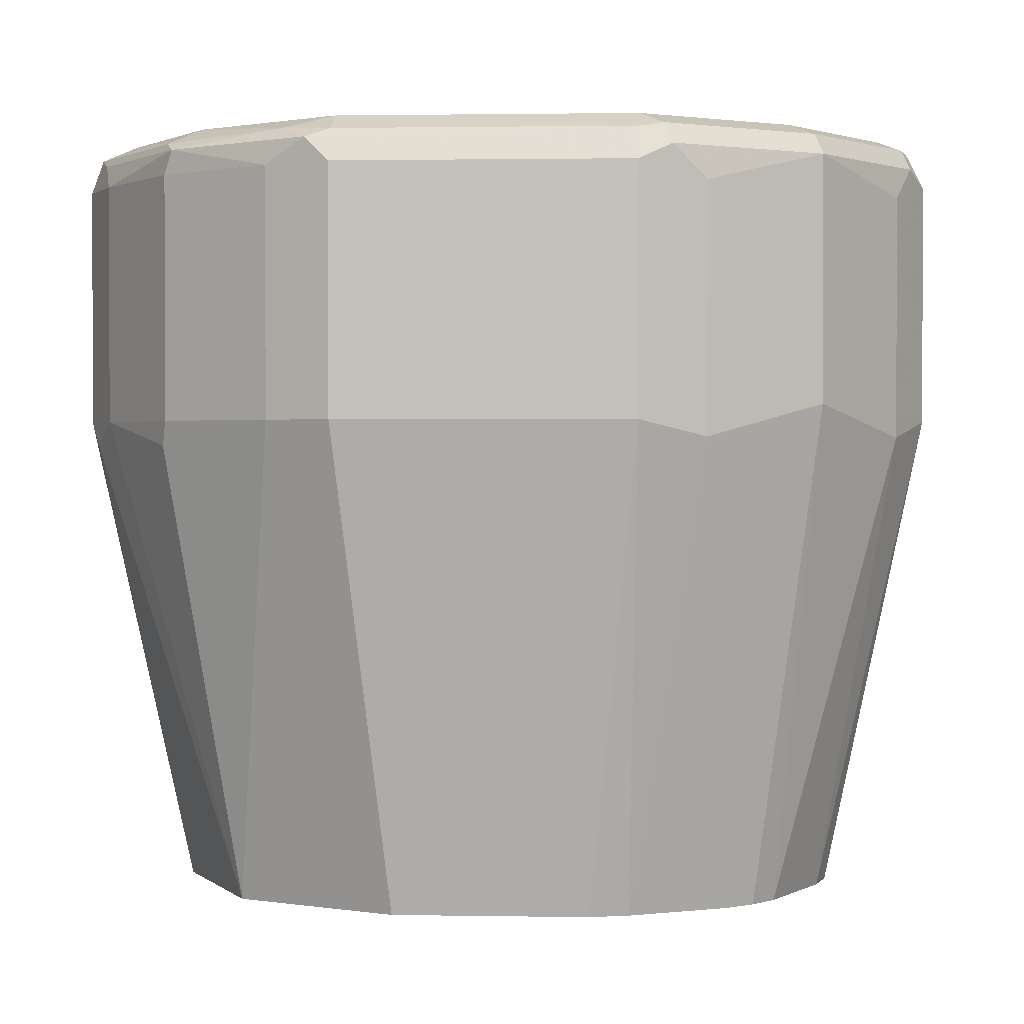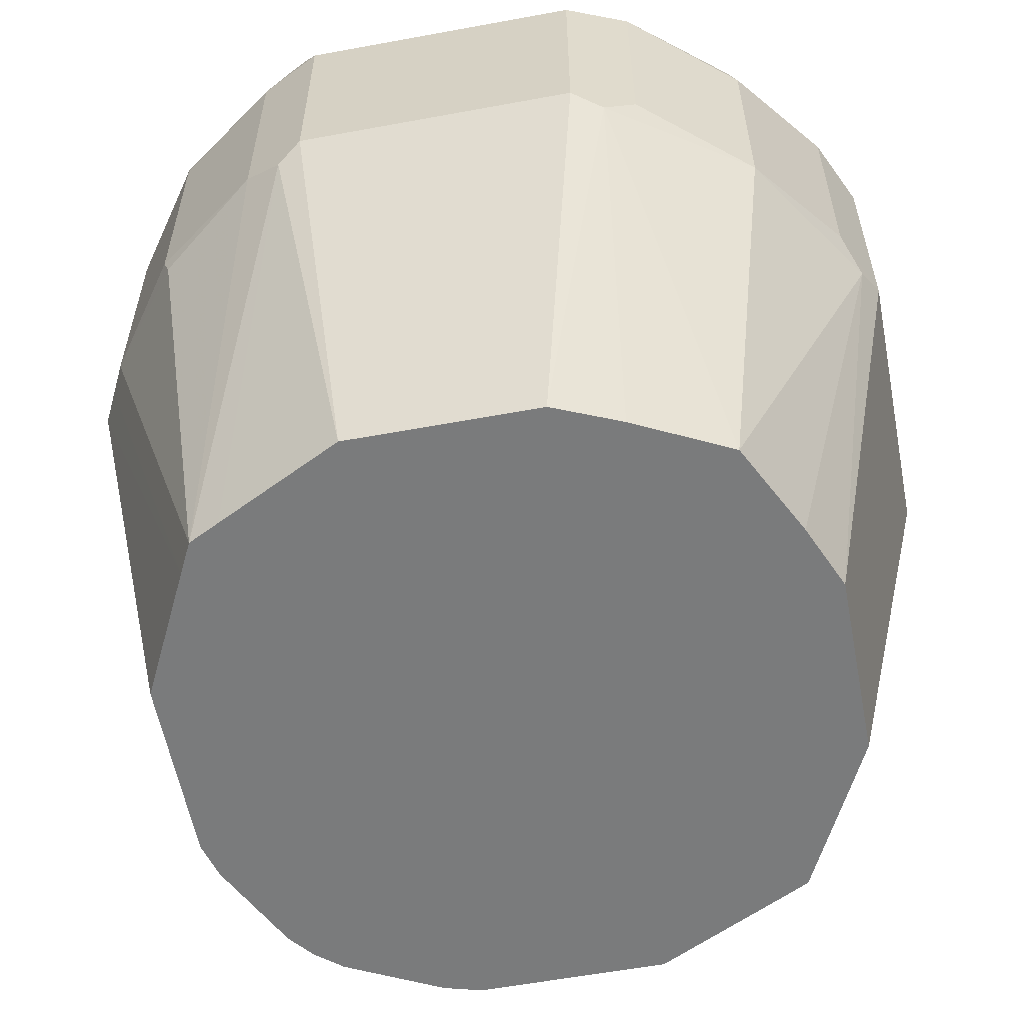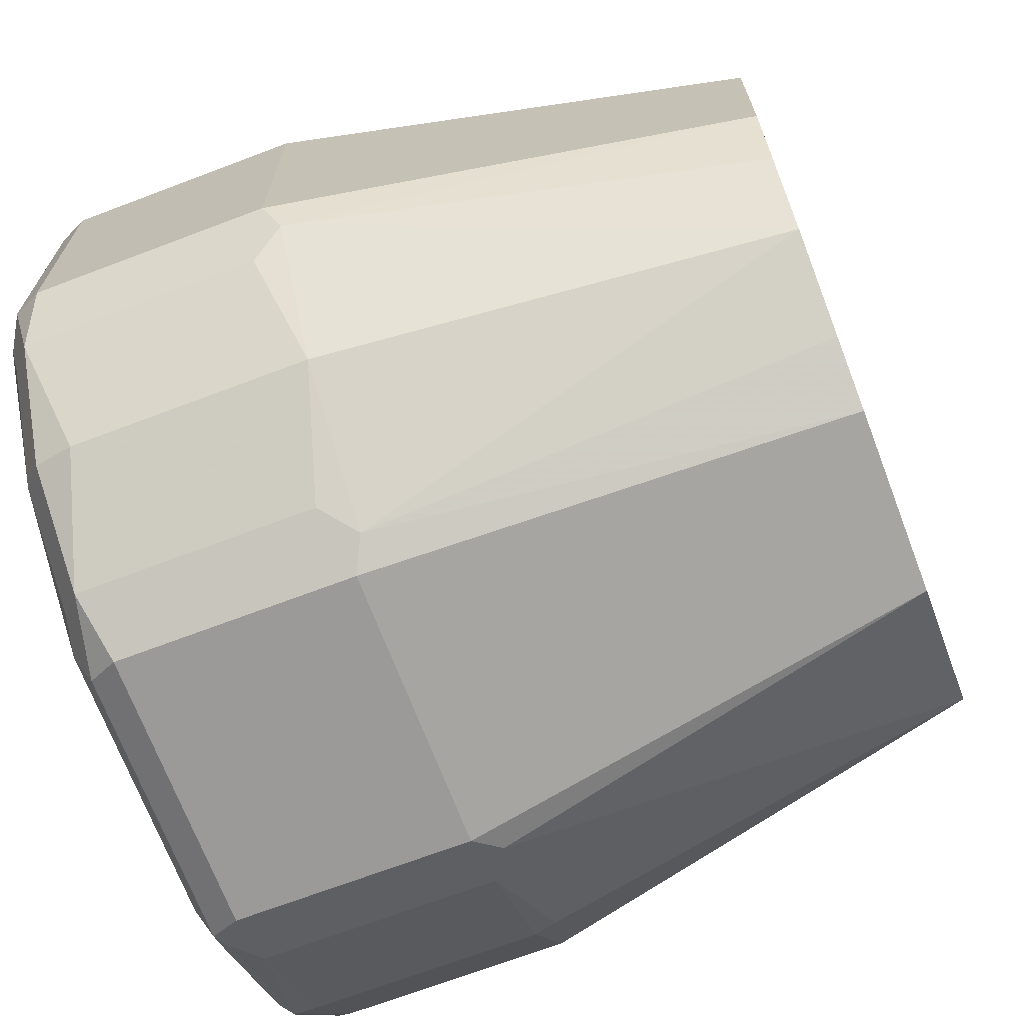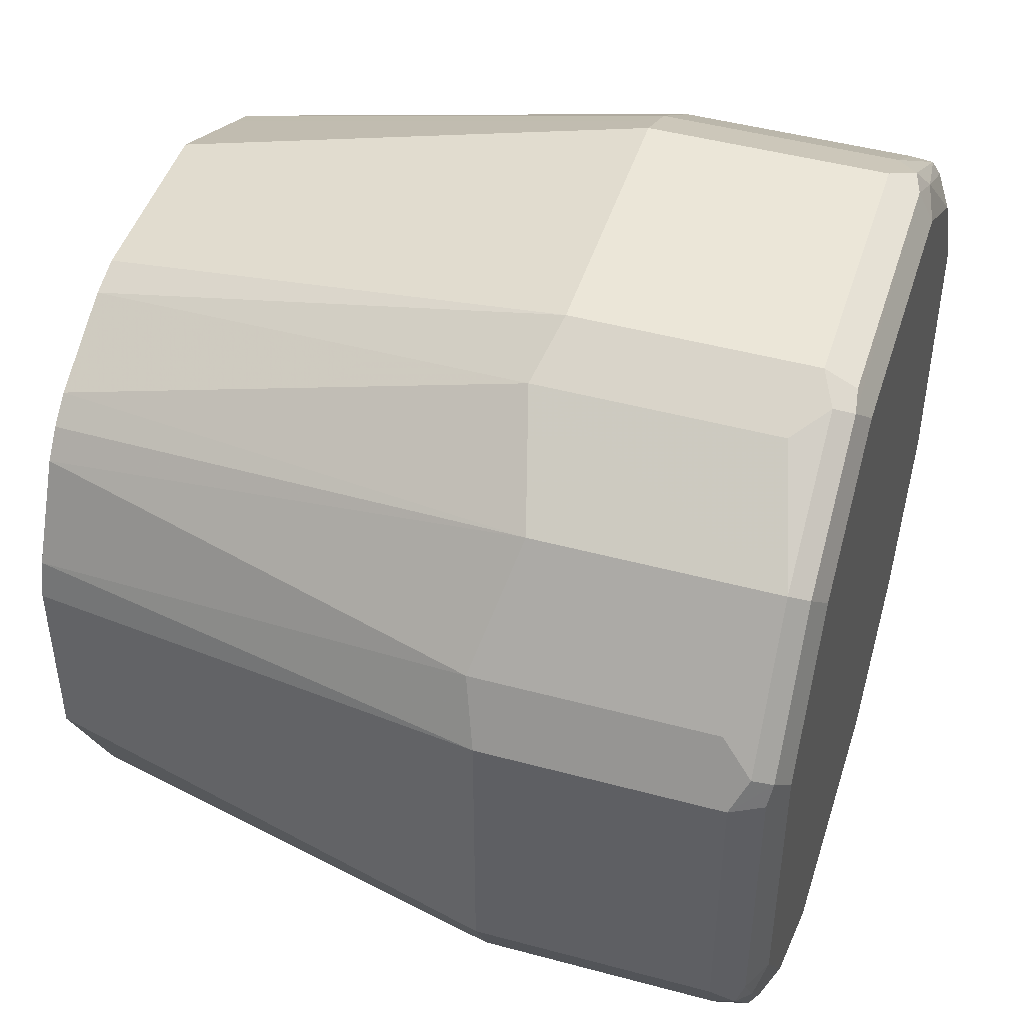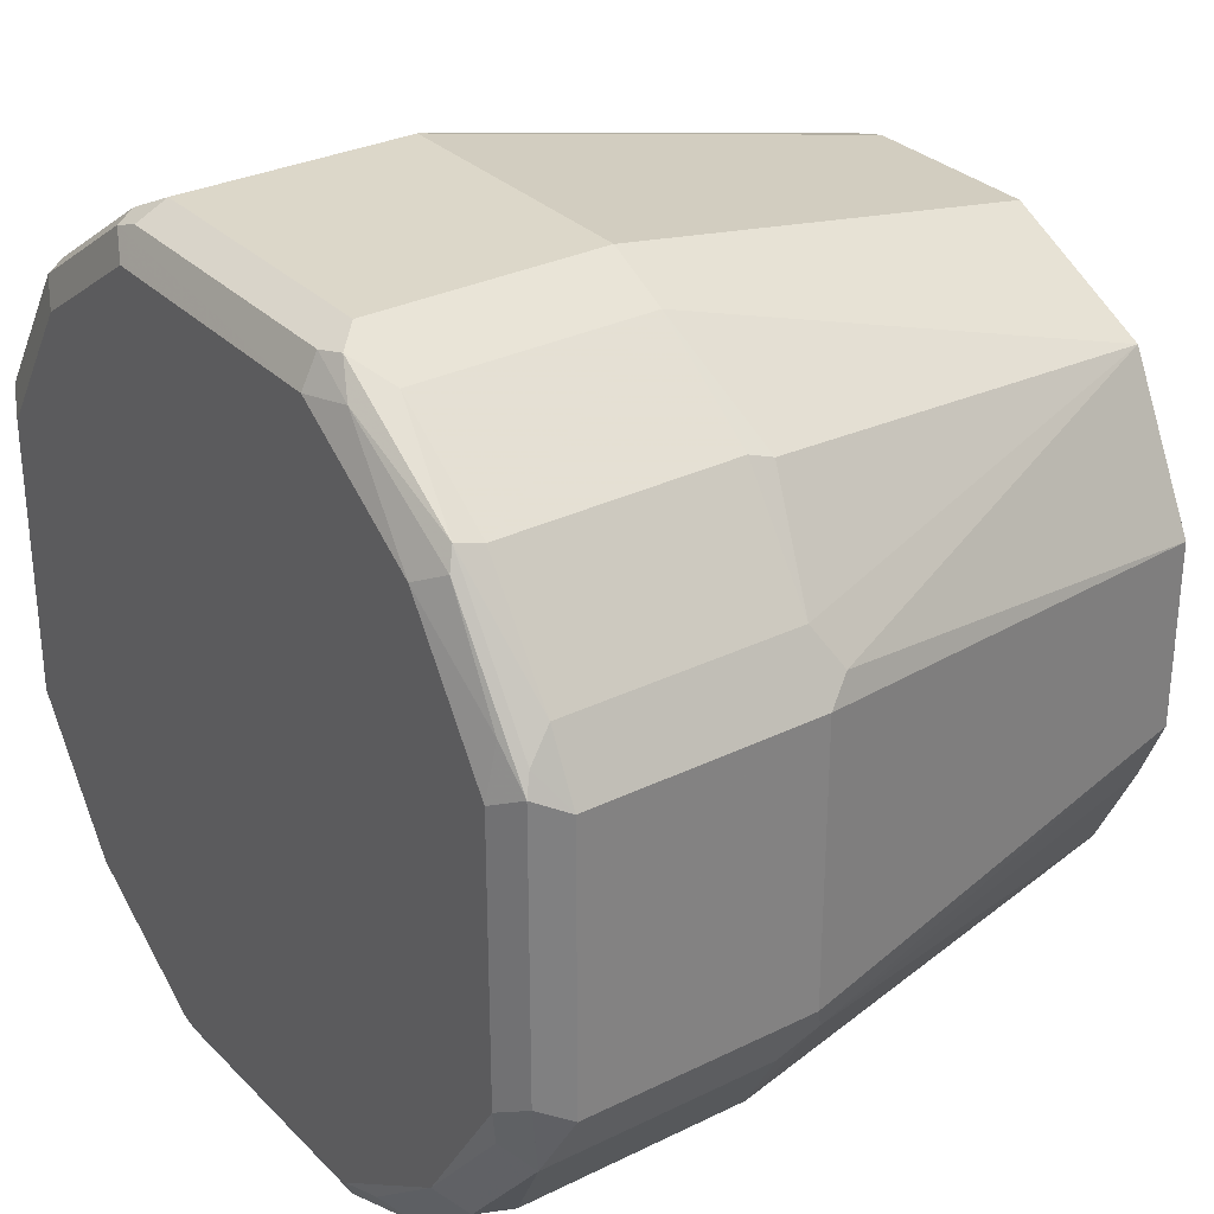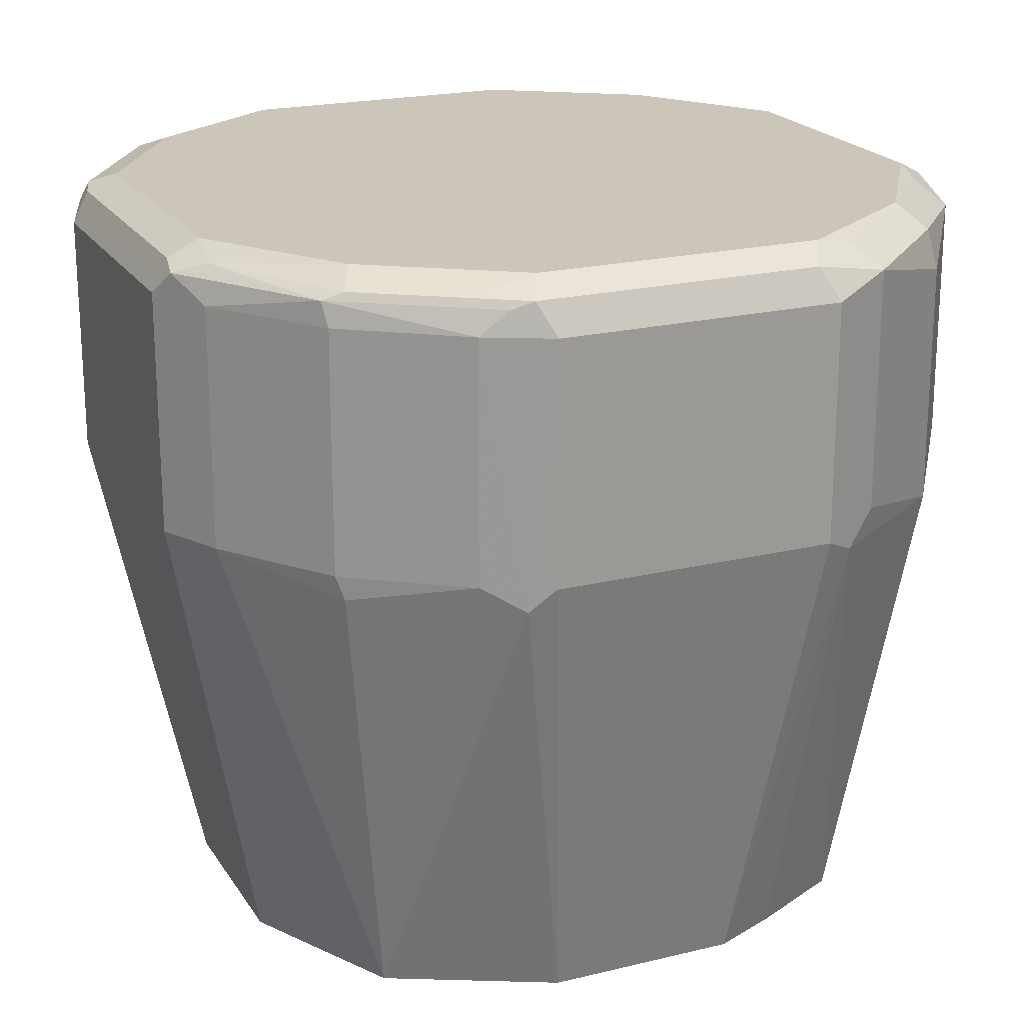
<metadata>
{"format":"obj","ext":"obj","renderer":"f3d","projection":"perspective","resolution":1024,"background":"white","views":[{"elev":1.3,"azim":-176.4,"up":"+Z"},{"elev":-58.3,"azim":10.8,"up":"+Z"},{"elev":-69.4,"azim":110.8,"up":"+Y"},{"elev":46.2,"azim":-72.8,"up":"+Y"},{"elev":30.3,"azim":54.5,"up":"+Y"},{"elev":20.8,"azim":-23.7,"up":"+Z"}]}
</metadata>
<code>
v -0.05961 0.1789 0.7951
v -0.03975 0.1391 0.5963
v -0.0553 0.1348 0.5963
v -0.08612 0.1656 0.7885
v -0.05961 0.1789 0.8945
v 0.05961 0.1789 0.7951
v 0.03975 0.1391 0.5963
v -0.09505 0.1149 0.5963
v -0.08612 0.1656 0.8879
v -0.1325 0.1325 0.8017
v -0.07288 0.1722 0.9011
v -0.06956 0.169 0.9094
v -0.05961 0.1722 0.9077
v 0.06956 0.1739 0.9044
v 0.05961 0.1789 0.8945
v 0.08612 0.1656 0.7951
v 0.07453 0.169 0.7852
v 0.09274 0.1126 0.5963
v 0.0795 0.1193 0.5963
v -0.106 0.106 0.5963
v -0.1325 0.1325 0.9011
v -0.1149 0.09505 0.5963
v -0.1656 0.08612 0.7885
v -0.1292 0.1292 0.9094
v -0.05961 0.159 0.9143
v 0.05961 0.159 0.9143
v 0.05961 0.1722 0.9077
v 0.0795 0.1615 0.9094
v 0.1292 0.1341 0.9044
v 0.08612 0.1656 0.8945
v 0.106 0.106 0.5963
v 0.1325 0.1325 0.7951
v 0.1341 0.1292 0.7852
v -0.1656 0.08612 0.8879
v -0.1722 0.07288 0.9011
v -0.1348 0.0553 0.5963
v -0.1789 0.05961 0.7951
v -0.169 0.06956 0.9094
v -0.1193 0.1193 0.9143
v 0.1193 0.1193 0.9143
v 0.1325 0.1259 0.9077
v 0.169 0.07453 0.9044
v 0.1656 0.08612 0.8945
v 0.1325 0.1325 0.8945
v 0.1656 0.08612 0.7951
v 0.1739 0.06956 0.7852
v 0.1126 0.09274 0.5963
v -0.1789 0.05961 0.8945
v -0.1391 0.03975 0.5963
v -0.1789 -0.05961 0.7951
v -0.1722 0.05961 0.9077
v -0.1722 -0.05961 0.9077
v -0.159 -0.05961 0.9143
v -0.159 0.05961 0.9143
v 0.159 0.05961 0.9143
v 0.159 0.08199 0.9094
v 0.1722 0.06623 0.9077
v 0.1789 0.05961 0.8945
v 0.1789 0.05961 0.7951
v 0.1391 0.03975 0.5963
v 0.1193 0.0795 0.5963
v -0.1789 -0.05961 0.8945
v -0.1739 -0.06956 0.9044
v -0.1391 -0.03975 0.5963
v -0.169 -0.07453 0.7852
v -0.1656 -0.08612 0.7951
v -0.1193 -0.0795 0.5963
v -0.1126 -0.09274 0.5963
v -0.1615 -0.0795 0.9094
v -0.1193 -0.1193 0.9143
v 0.159 -0.05961 0.9143
v 0.1722 -0.05299 0.9077
v 0.1789 -0.05961 0.8945
v 0.1789 -0.05961 0.7951
v 0.1391 -0.03975 0.5963
v -0.1656 -0.08612 0.8945
v -0.1341 -0.1292 0.9044
v -0.106 -0.106 0.5963
v -0.1292 -0.1341 0.7852
v -0.1325 -0.1325 0.7951
v -0.1259 -0.1325 0.9077
v -0.08199 -0.159 0.9094
v -0.05961 -0.159 0.9143
v 0.1557 -0.07618 0.911
v 0.1193 -0.1193 0.9143
v 0.1656 -0.08612 0.9011
v 0.169 -0.06956 0.9044
v 0.1656 -0.08612 0.8017
v 0.1722 -0.07288 0.7885
v 0.1272 -0.06756 0.5963
v -0.1325 -0.1325 0.8945
v -0.08612 -0.1656 0.8945
v -0.07453 -0.169 0.9044
v -0.09274 -0.1126 0.5963
v -0.06956 -0.1739 0.7852
v -0.08612 -0.1656 0.7951
v -0.06623 -0.1722 0.9077
v 0.05961 -0.159 0.9143
v 0.1292 -0.1292 0.9044
v 0.07618 -0.1557 0.911
v 0.1325 -0.1325 0.8879
v 0.1325 -0.1325 0.7885
v 0.1073 -0.1073 0.5963
v -0.05961 -0.1789 0.8945
v -0.0795 -0.1193 0.5963
v -0.03975 -0.1391 0.5963
v -0.05961 -0.1789 0.7951
v 0.05299 -0.1722 0.9077
v 0.08612 -0.1656 0.9011
v 0.08612 -0.1656 0.8017
v 0.07288 -0.1722 0.7885
v 0.06756 -0.1272 0.5963
v 0.05961 -0.1789 0.8945
v 0.03975 -0.1391 0.5963
v 0.05961 -0.1789 0.7951
v 0.06956 -0.169 0.9044
f 1 2 3
f 58 74 59
f 59 74 75
f 59 75 60
f 63 66 76
f 63 76 77
f 63 77 69
f 65 68 66
f 66 68 78
f 66 78 79
f 66 79 80
f 66 80 91
f 58 73 74
f 66 91 76
f 69 81 70
f 70 81 82
f 70 82 83
f 71 84 72
f 71 85 84
f 72 84 86
f 72 86 87
f 72 87 73
f 73 87 86
f 73 86 88
f 73 88 74
f 69 77 81
f 57 73 58
f 57 72 73
f 55 57 56
f 40 56 41
f 41 56 57
f 41 57 42
f 42 57 58
f 42 58 43
f 43 58 46
f 43 46 45
f 46 58 59
f 46 59 60
f 46 60 61
f 46 61 47
f 48 62 63
f 48 63 51
f 50 65 66
f 50 66 63
f 50 63 62
f 50 64 67
f 50 67 68
f 50 68 65
f 51 63 52
f 52 63 69
f 52 69 53
f 53 69 70
f 55 71 72
f 55 72 57
f 74 88 89
f 74 89 75
f 75 89 90
f 76 91 77
f 94 105 95
f 95 105 106
f 95 106 107
f 95 107 104
f 97 104 113
f 97 113 108
f 98 108 100
f 99 109 101
f 100 108 109
f 101 109 110
f 101 110 102
f 102 110 111
f 102 111 103
f 103 111 112
f 104 107 115
f 104 115 113
f 106 114 115
f 106 115 107
f 108 116 109
f 109 116 113
f 109 113 115
f 109 115 110
f 110 115 111
f 111 115 114
f 111 114 112
f 93 104 97
f 40 55 56
f 92 104 93
f 92 96 95
f 77 91 92
f 77 92 93
f 77 93 81
f 78 94 95
f 78 95 96
f 78 96 79
f 79 96 80
f 80 96 92
f 80 92 91
f 81 93 97
f 81 97 82
f 82 97 83
f 83 97 108
f 83 108 98
f 84 85 99
f 84 99 86
f 85 98 100
f 85 100 109
f 85 109 99
f 86 99 101
f 86 101 102
f 86 102 88
f 88 102 89
f 89 102 103
f 89 103 90
f 92 95 104
f 38 53 54
f 108 113 116
f 38 51 52
f 2 20 8
f 2 8 3
f 3 8 4
f 4 8 10
f 4 10 21
f 4 21 9
f 5 9 11
f 5 11 12
f 5 12 13
f 5 13 14
f 5 14 15
f 2 22 20
f 6 15 14
f 6 16 17
f 6 17 18
f 6 18 19
f 6 19 7
f 8 20 10
f 9 21 11
f 10 20 22
f 10 22 23
f 10 23 34
f 10 34 21
f 11 21 24
f 6 14 16
f 2 36 22
f 2 49 36
f 2 64 49
f 38 52 53
f 1 3 4
f 1 4 9
f 1 9 5
f 1 15 6
f 1 6 7
f 1 7 2
f 2 7 19
f 2 19 18
f 2 18 31
f 2 31 47
f 2 47 61
f 2 61 60
f 2 60 75
f 2 75 90
f 2 90 103
f 2 103 112
f 2 112 114
f 2 114 106
f 2 106 105
f 2 105 94
f 2 94 78
f 2 78 68
f 2 68 67
f 2 67 64
f 11 24 12
f 12 24 39
f 1 5 15
f 12 25 26
f 25 71 55
f 25 55 40
f 25 40 26
f 26 40 28
f 26 28 27
f 28 40 41
f 28 41 29
f 29 41 42
f 29 42 43
f 29 43 44
f 29 44 30
f 31 33 45
f 31 45 46
f 31 46 47
f 32 44 43
f 32 43 45
f 32 45 33
f 34 48 35
f 35 48 38
f 36 49 37
f 37 50 62
f 38 48 51
f 37 49 64
f 37 64 50
f 12 39 25
f 25 85 71
f 25 98 85
f 37 62 48
f 25 70 83
f 25 83 98
f 12 27 13
f 14 27 28
f 14 28 29
f 14 29 30
f 14 30 16
f 16 31 18
f 16 18 17
f 16 30 44
f 16 44 32
f 16 32 33
f 16 33 31
f 13 27 14
f 21 35 24
f 25 53 70
f 21 34 35
f 25 54 53
f 25 39 54
f 24 54 39
f 24 38 54
f 12 26 27
f 23 36 37
f 23 48 34
f 23 37 48
f 24 35 38
f 22 36 23

</code>
